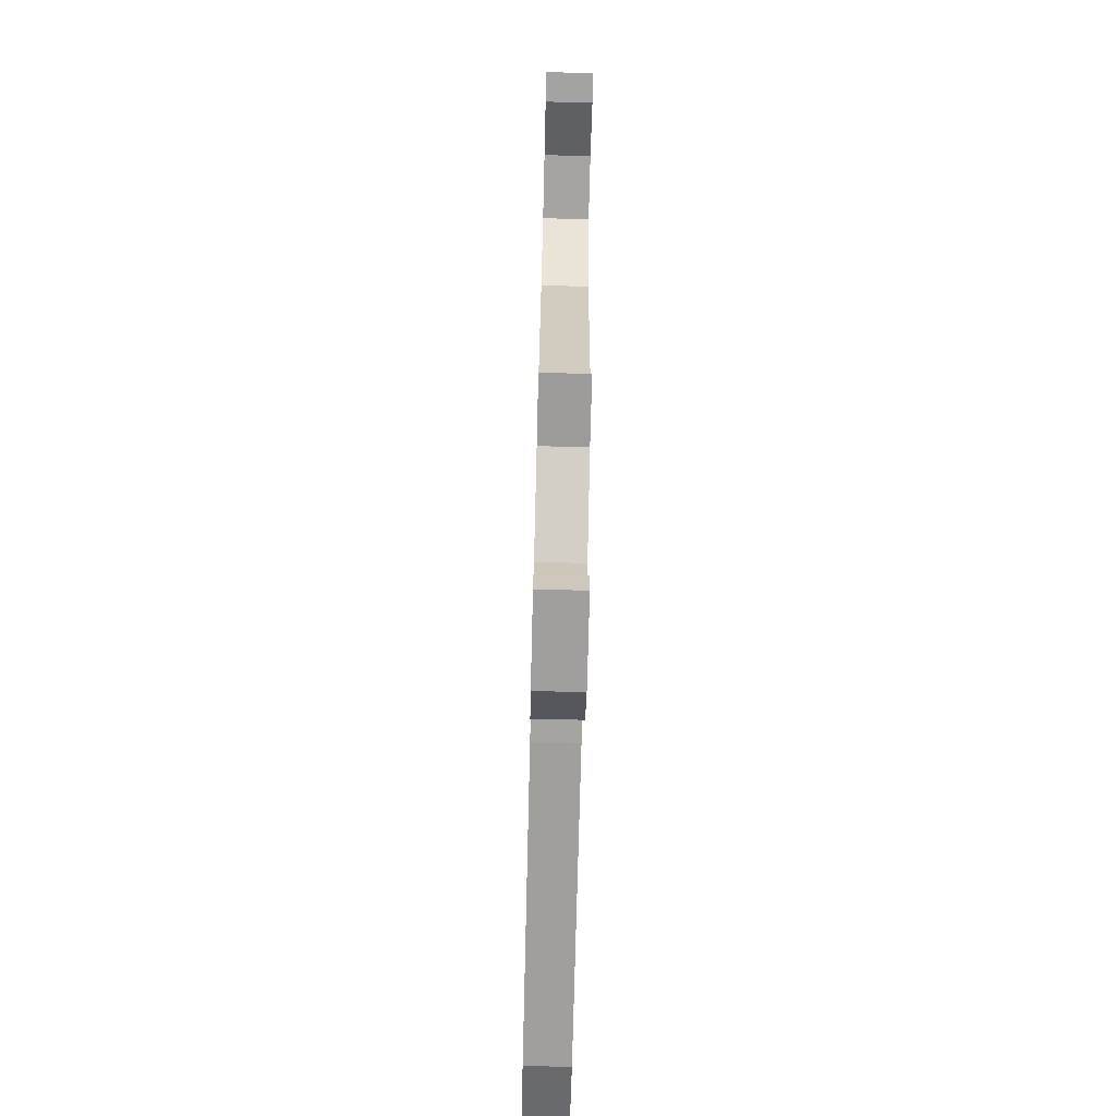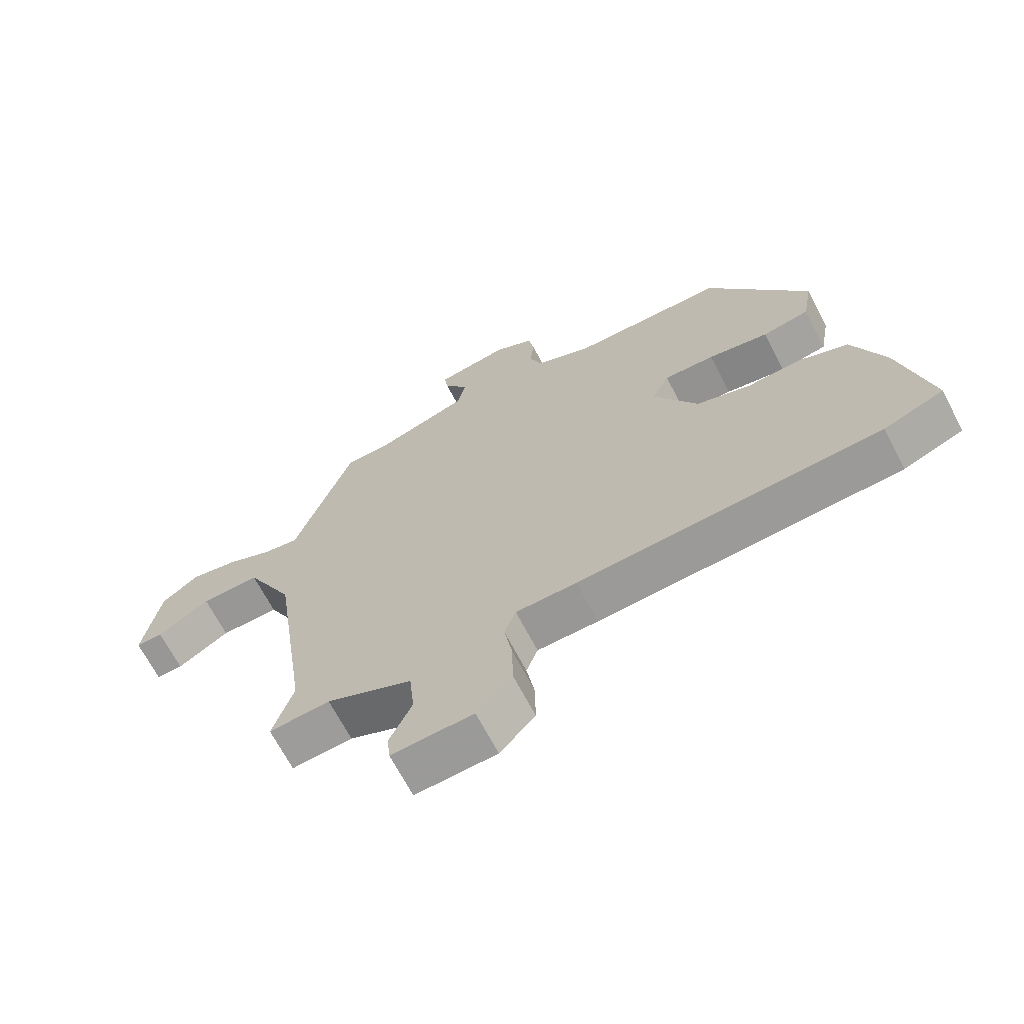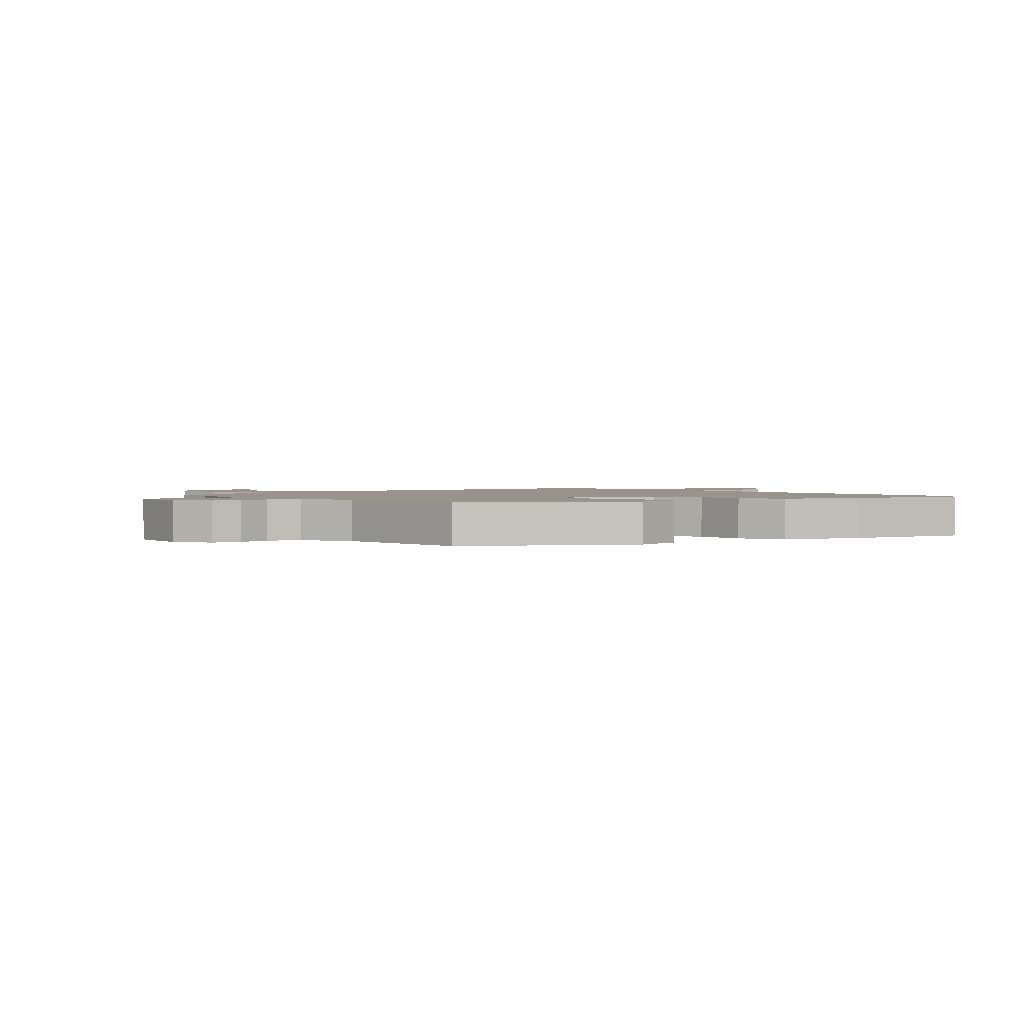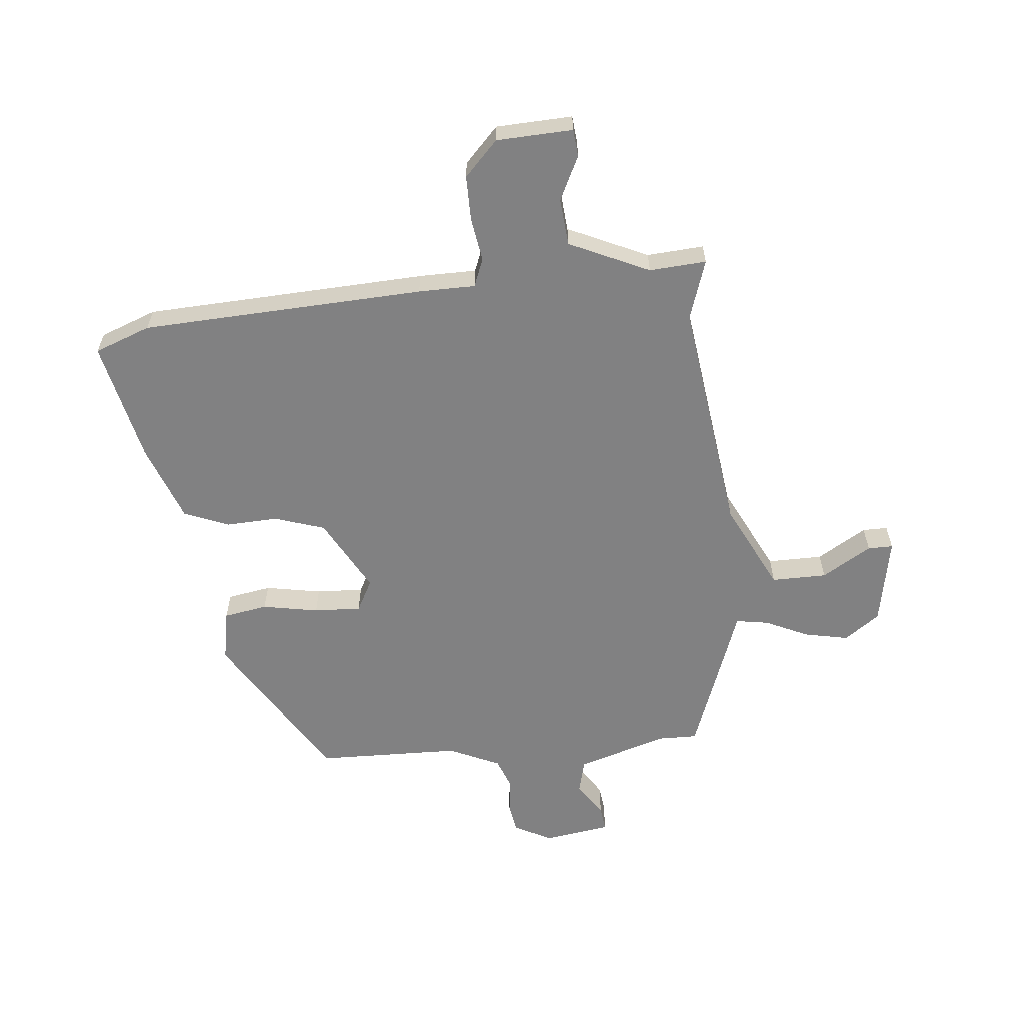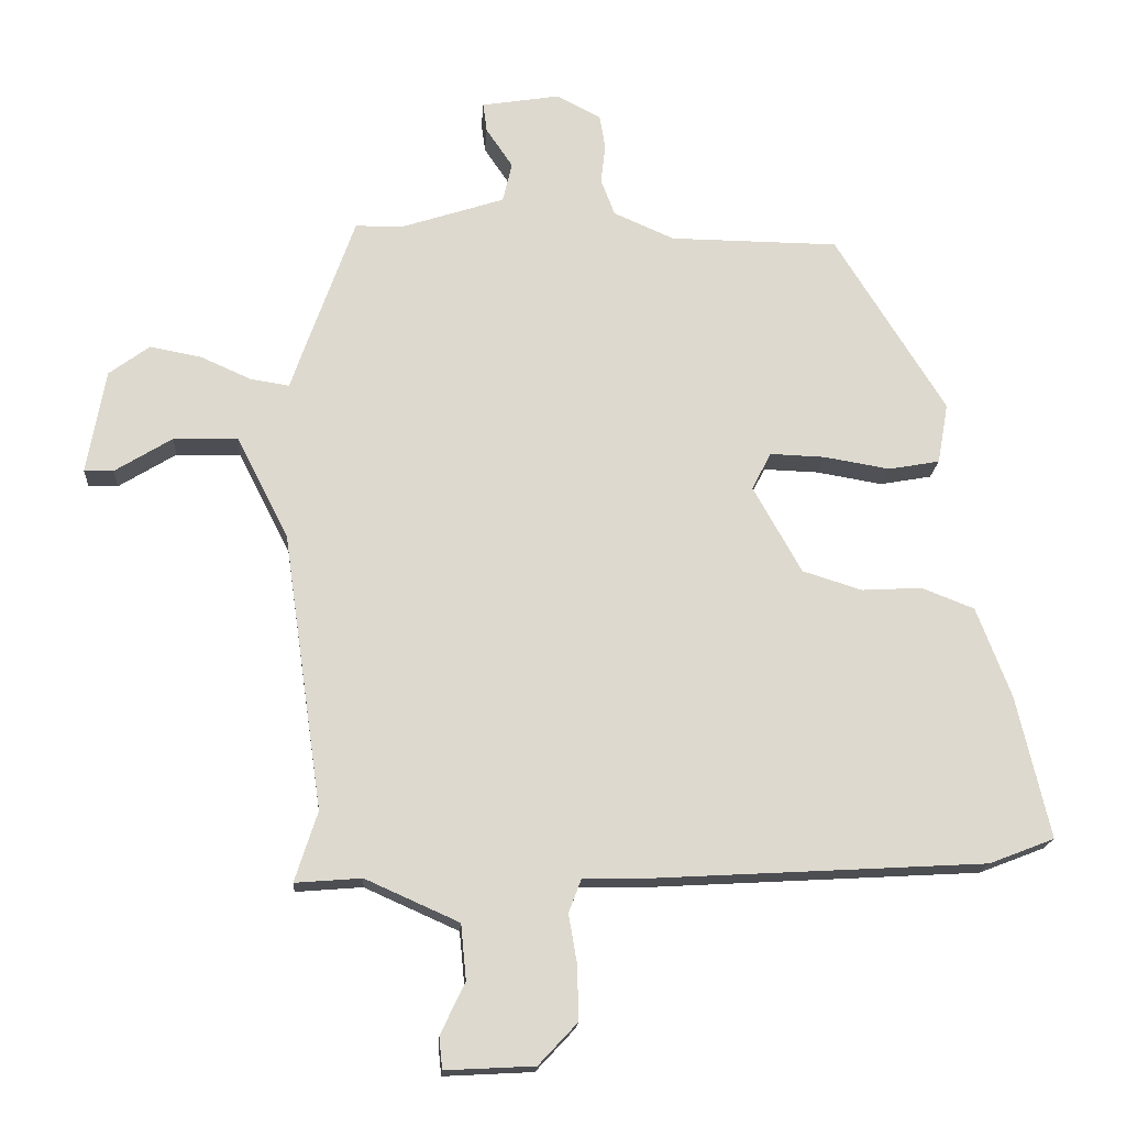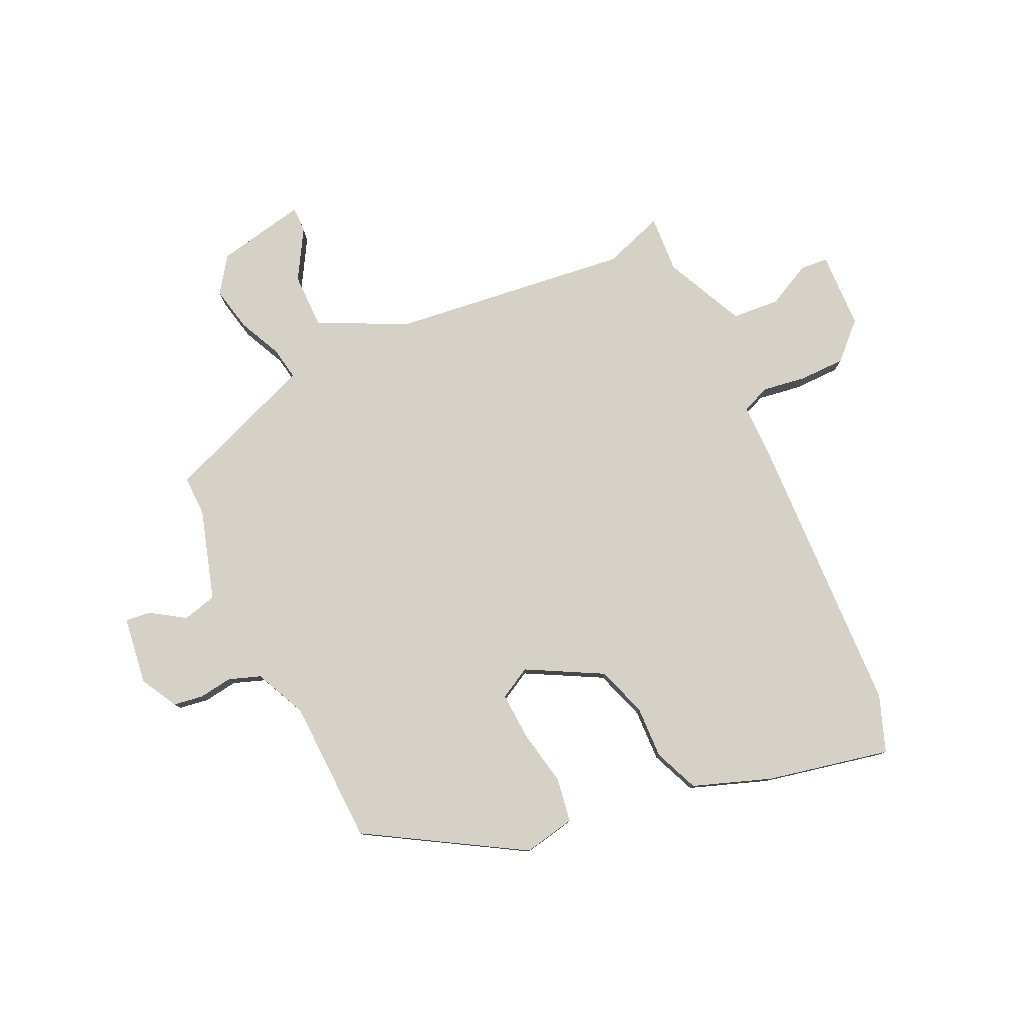
<metadata>
{"format":"obj","ext":"obj","renderer":"f3d","projection":"perspective","resolution":1024,"background":"white","views":[{"elev":-74.4,"azim":-91.4,"up":"+Z"},{"elev":-67.6,"azim":27.5,"up":"+Z"},{"elev":1.7,"azim":47.3,"up":"+Y"},{"elev":-60.4,"azim":-175.0,"up":"+Y"},{"elev":-17.6,"azim":-3.7,"up":"+Z"},{"elev":79.5,"azim":63.8,"up":"+Y"}]}
</metadata>
<code>
v -0.447 0.07 0.488
v -0.377 0.07 0.488
v -0.22 0.07 0.539
v -0.206 0.07 0.599
v -0.246 0.07 0.658
v -0.252 0.07 0.702
v -0.134 0.07 0.721
v -0.068 0.07 0.687
v -0.059 0.07 0.635
v -0.066 0.07 0.576
v -0.045 0.07 0.521
v 0.046 0.07 0.481
v 0.3 0.07 0.478
v 0.466 0.07 0.212
v 0.45 0.07 0.121
v 0.373 0.07 0.107
v 0.274 0.07 0.124
v 0.191 0.07 0.127
v 0.162 0.07 0.071
v 0.235 0.07 -0.059
v 0.324 0.07 -0.087
v 0.415 0.07 -0.082
v 0.494 0.07 -0.113
v 0.546 0.07 -0.249
v 0.596 0.07 -0.463
v 0.498 0.07 -0.501
v 0.001 0.07 -0.529
v -0.099 0.07 -0.531
v -0.118 0.07 -0.581
v -0.105 0.07 -0.657
v -0.104 0.07 -0.737
v -0.162 0.07 -0.799
v -0.296 0.07 -0.806
v -0.301 0.07 -0.758
v -0.264 0.07 -0.68
v -0.272 0.07 -0.597
v -0.413 0.07 -0.534
v -0.513 0.07 -0.542
v -0.479 0.07 -0.436
v -0.538 0.07 -0.021
v -0.616 0.07 0.132
v -0.713 0.07 0.13
v -0.799 0.07 0.077
v -0.843 0.07 0.076
v -0.815 0.07 0.233
v -0.754 0.07 0.278
v -0.676 0.07 0.263
v -0.6 0.07 0.229
v -0.542 0.07 0.22
v -0.522 0.07 0.278
v -0.447 0 0.488
v -0.377 0 0.488
v -0.22 0 0.539
v -0.206 0 0.599
v -0.246 0 0.658
v -0.252 0 0.702
v -0.134 0 0.721
v -0.068 0 0.687
v -0.059 0 0.635
v -0.066 0 0.576
v -0.045 0 0.521
v 0.046 0 0.481
v 0.3 0 0.478
v 0.466 0 0.212
v 0.45 0 0.121
v 0.373 0 0.107
v 0.274 0 0.124
v 0.191 0 0.127
v 0.162 0 0.071
v 0.235 0 -0.059
v 0.324 0 -0.087
v 0.415 0 -0.082
v 0.494 0 -0.113
v 0.546 0 -0.249
v 0.596 0 -0.463
v 0.498 0 -0.501
v 0.001 0 -0.529
v -0.099 0 -0.531
v -0.118 0 -0.581
v -0.105 0 -0.657
v -0.104 0 -0.737
v -0.162 0 -0.799
v -0.296 0 -0.806
v -0.301 0 -0.758
v -0.264 0 -0.68
v -0.272 0 -0.597
v -0.413 0 -0.534
v -0.513 0 -0.542
v -0.479 0 -0.436
v -0.538 0 -0.021
v -0.616 0 0.132
v -0.713 0 0.13
v -0.799 0 0.077
v -0.843 0 0.076
v -0.815 0 0.233
v -0.754 0 0.278
v -0.676 0 0.263
v -0.6 0 0.229
v -0.542 0 0.22
v -0.522 0 0.278
f 49 50 1 2
f 45 46 47 48
f 45 48 49
f 42 43 44 45
f 41 42 45 49
f 40 41 49
f 39 40 49 2
f 37 38 39
f 36 37 39 2
f 32 33 34 35
f 32 35 36
f 29 30 31 32
f 29 32 36 2
f 25 26 27 28
f 23 24 25 28
f 21 22 23 28
f 20 21 28
f 19 20 28
f 14 15 16 17
f 12 13 14 17
f 11 12 17 18
f 7 8 9 10
f 7 10 11
f 4 5 6 7
f 3 4 7 11
f 28 29 2 3
f 19 28 3 11
f 11 18 19
f 52 51 100 99
f 98 97 96 95
f 99 98 95
f 95 94 93 92
f 99 95 92 91
f 99 91 90
f 52 99 90 89
f 89 88 87
f 52 89 87 86
f 85 84 83 82
f 86 85 82
f 82 81 80 79
f 52 86 82 79
f 78 77 76 75
f 78 75 74 73
f 78 73 72 71
f 78 71 70
f 78 70 69
f 67 66 65 64
f 67 64 63 62
f 68 67 62 61
f 60 59 58 57
f 61 60 57
f 57 56 55 54
f 61 57 54 53
f 53 52 79 78
f 61 53 78 69
f 69 68 61
f 1 51 52 2
f 2 52 53 3
f 3 53 54 4
f 4 54 55 5
f 5 55 56 6
f 6 56 57 7
f 7 57 58 8
f 8 58 59 9
f 9 59 60 10
f 10 60 61 11
f 11 61 62 12
f 12 62 63 13
f 13 63 64 14
f 14 64 65 15
f 15 65 66 16
f 16 66 67 17
f 17 67 68 18
f 18 68 69 19
f 19 69 70 20
f 20 70 71 21
f 21 71 72 22
f 22 72 73 23
f 23 73 74 24
f 24 74 75 25
f 25 75 76 26
f 26 76 77 27
f 27 77 78 28
f 28 78 79 29
f 29 79 80 30
f 30 80 81 31
f 31 81 82 32
f 32 82 83 33
f 33 83 84 34
f 34 84 85 35
f 35 85 86 36
f 36 86 87 37
f 37 87 88 38
f 38 88 89 39
f 39 89 90 40
f 40 90 91 41
f 41 91 92 42
f 42 92 93 43
f 43 93 94 44
f 44 94 95 45
f 45 95 96 46
f 46 96 97 47
f 47 97 98 48
f 48 98 99 49
f 49 99 100 50
f 50 100 51 1

</code>
